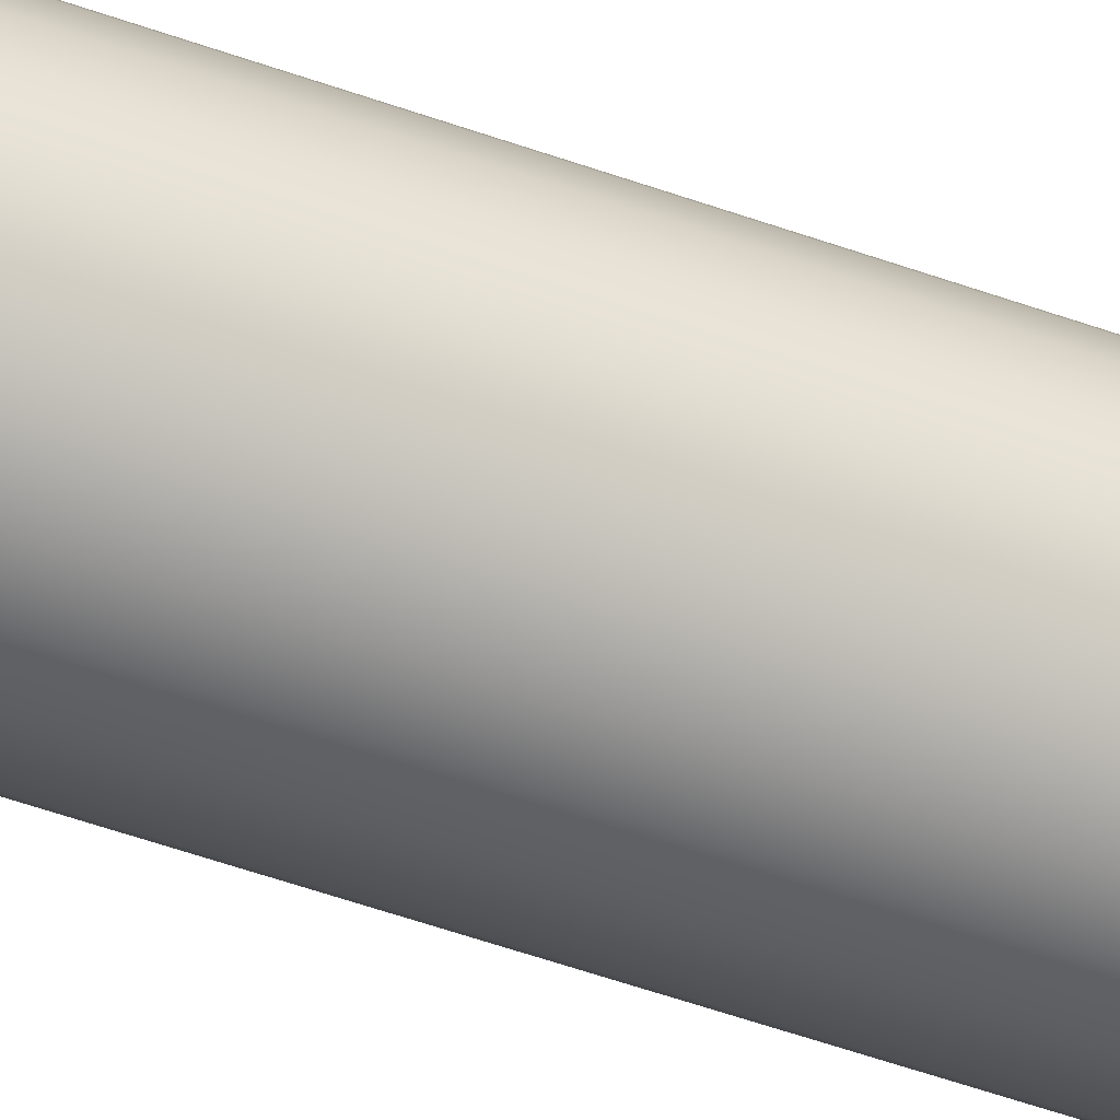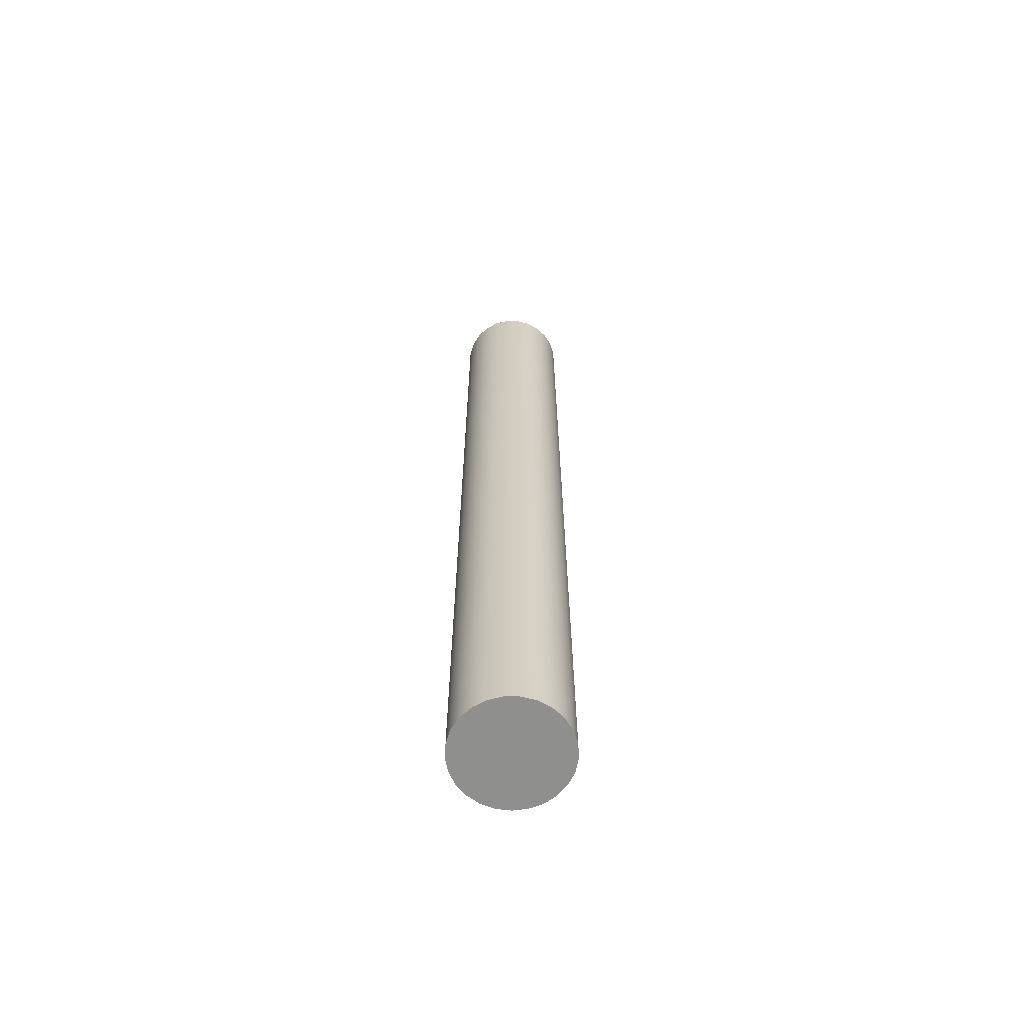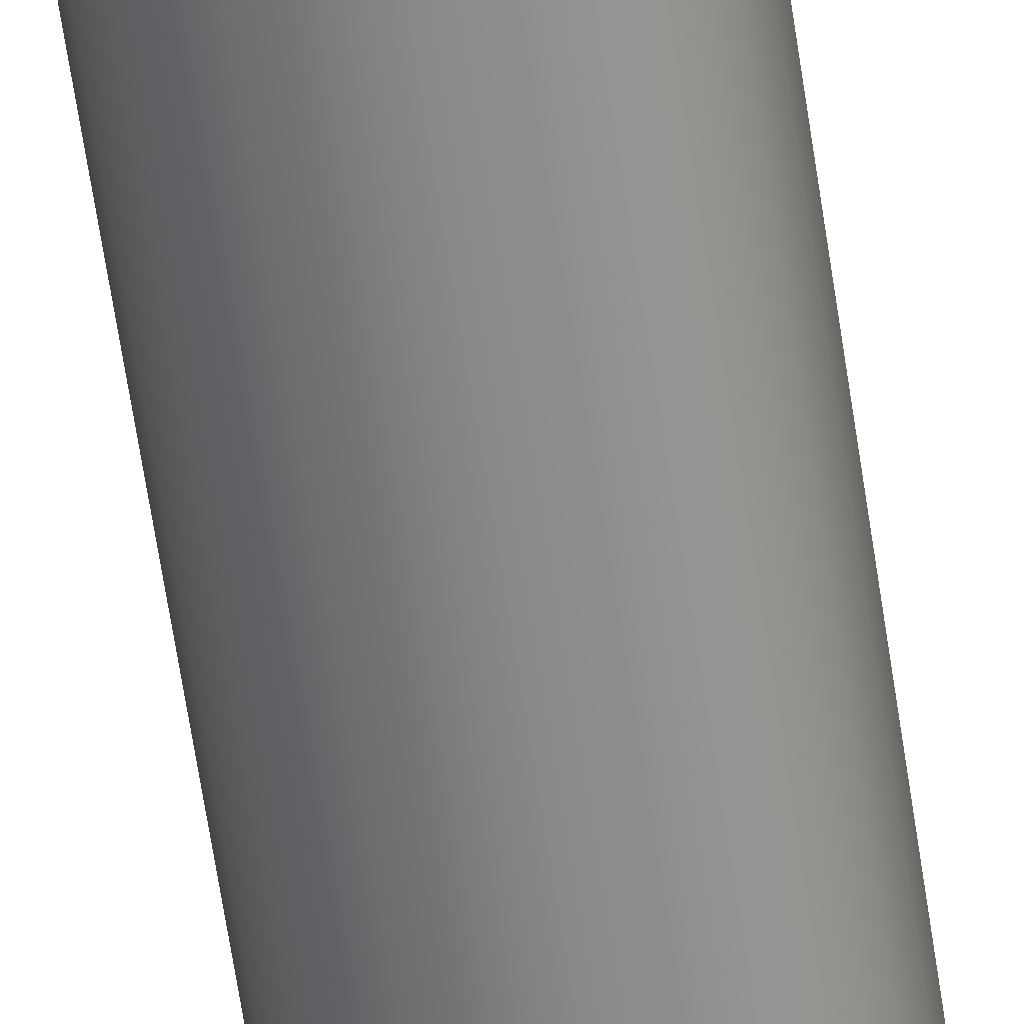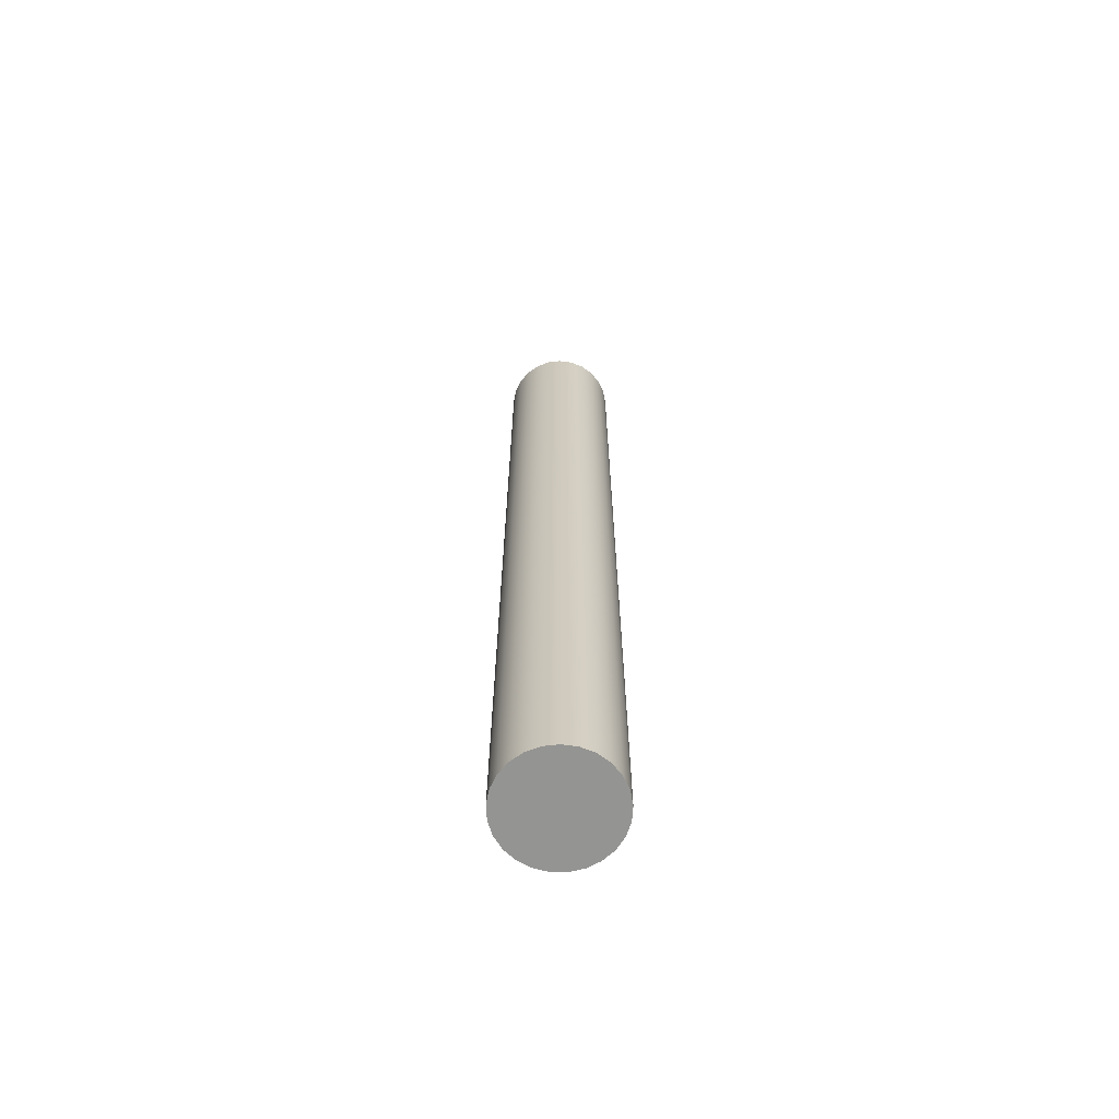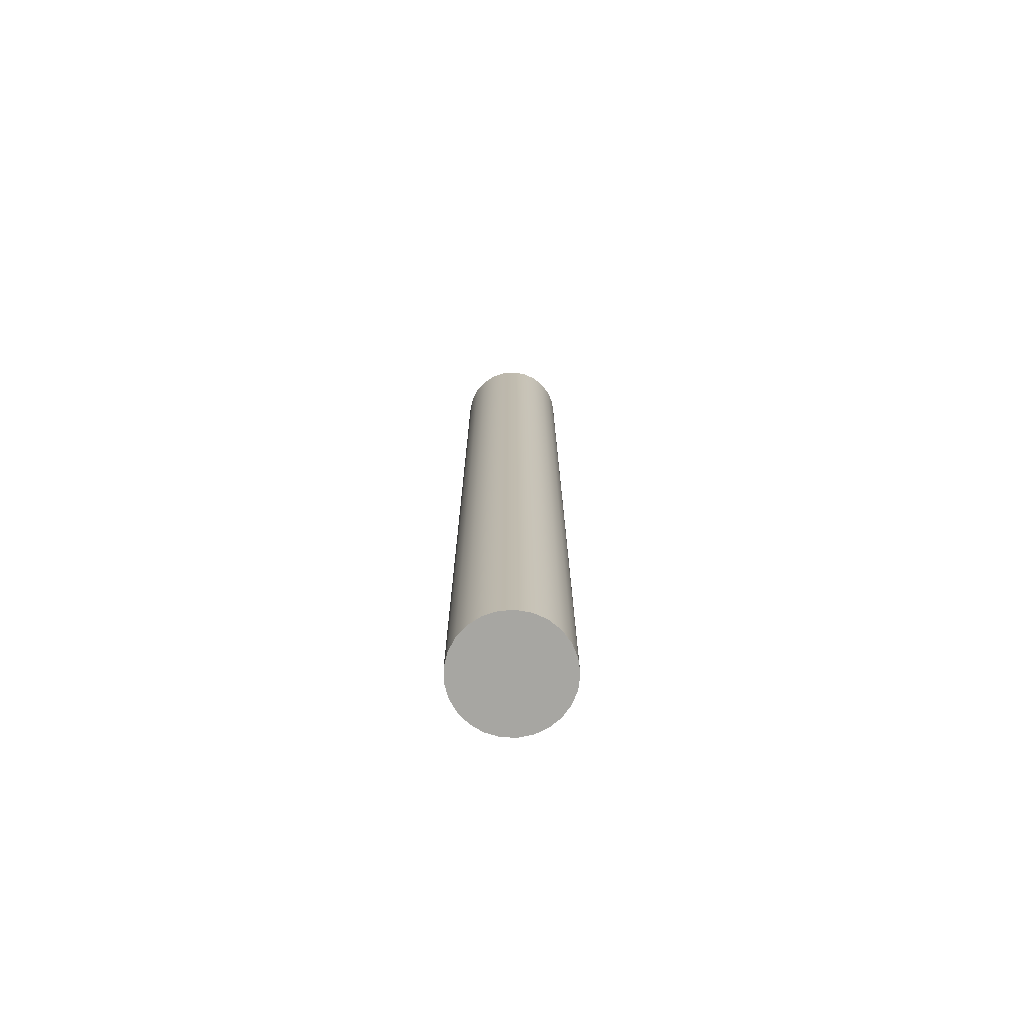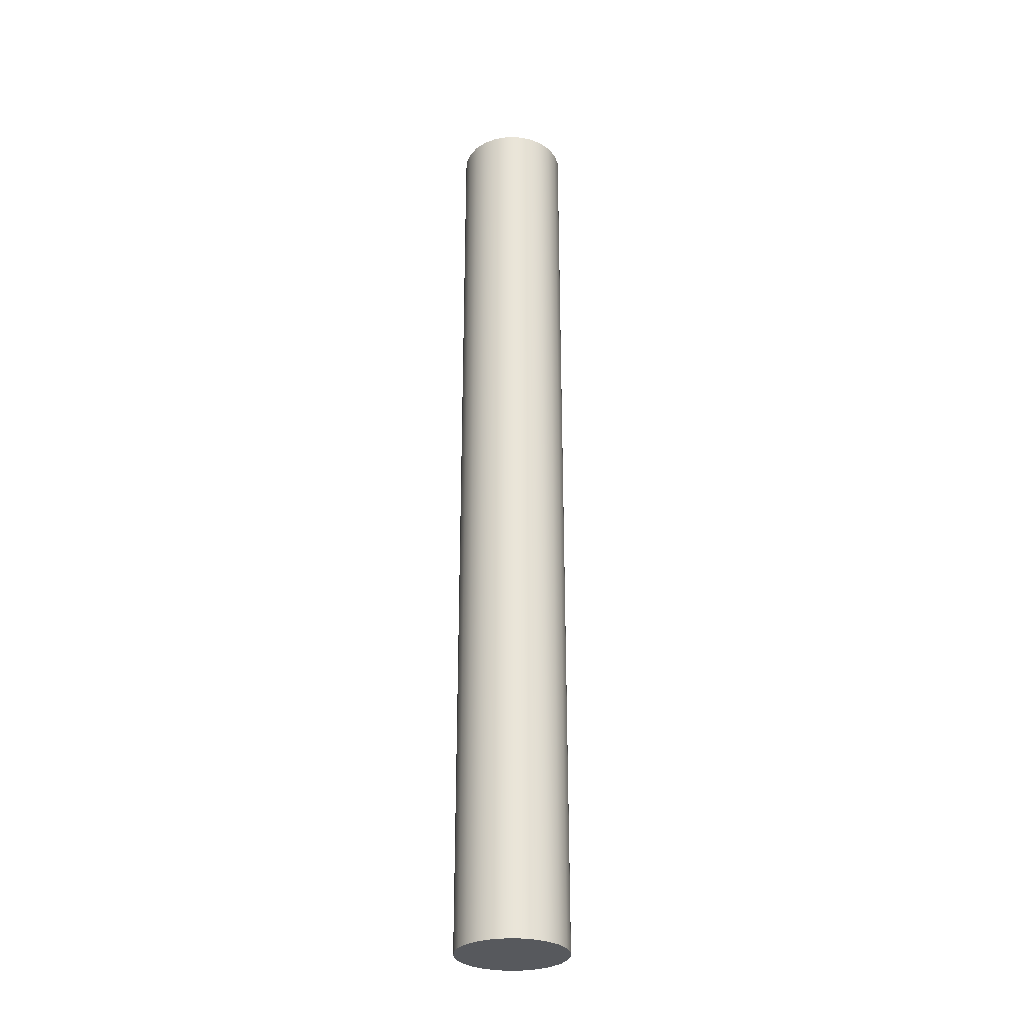
<metadata>
{"format":"obj","ext":"obj","renderer":"f3d","projection":"perspective","resolution":1024,"background":"white","views":[{"elev":-49.2,"azim":-112.1,"up":"+Y"},{"elev":-65.3,"azim":118.8,"up":"+Z"},{"elev":-62.3,"azim":-171.6,"up":"+Y"},{"elev":-66.9,"azim":-76.1,"up":"+Z"},{"elev":-74.0,"azim":123.2,"up":"+Z"},{"elev":-29.7,"azim":46.0,"up":"+Z"}]}
</metadata>
<code>
v 3.111 1.831 13.34
v 3.136 2.024 13.34
v 3.207 2.204 13.34
v 3.321 2.361 13.34
v 3.471 2.485 13.34
v 3.646 2.567 13.34
v 3.837 2.604 13.34
v 4.03 2.592 13.34
v 4.215 2.532 13.34
v 4.379 2.428 13.34
v 4.512 2.286 13.34
v 4.605 2.116 13.34
v 4.653 1.928 13.34
v 4.653 1.734 13.34
v 4.605 1.546 13.34
v 4.512 1.376 13.34
v 4.379 1.235 13.34
v 4.215 1.131 13.34
v 4.03 1.071 13.34
v 3.837 1.059 13.34
v 3.646 1.095 13.34
v 3.471 1.178 13.34
v 3.321 1.302 13.34
v 3.207 1.459 13.34
v 3.136 1.639 13.34
v 3.111 1.831 0
v 3.136 1.639 0
v 3.207 1.459 0
v 3.321 1.302 0
v 3.471 1.178 0
v 3.646 1.095 0
v 3.837 1.059 0
v 4.03 1.071 0
v 4.215 1.131 0
v 4.379 1.235 0
v 4.512 1.376 0
v 4.605 1.546 0
v 4.653 1.734 0
v 4.653 1.928 0
v 4.605 2.116 0
v 4.512 2.286 0
v 4.379 2.428 0
v 4.215 2.532 0
v 4.03 2.592 0
v 3.837 2.604 0
v 3.646 2.567 0
v 3.471 2.485 0
v 3.321 2.361 0
v 3.207 2.204 0
v 3.136 2.024 0
v 3.111 1.831 0
v 3.111 1.831 13.34
v 3.111 1.831 13.34
v 3.136 1.639 13.34
v 3.207 1.459 13.34
v 3.321 1.302 13.34
v 3.471 1.178 13.34
v 3.646 1.095 13.34
v 3.837 1.059 13.34
v 4.03 1.071 13.34
v 4.215 1.131 13.34
v 4.379 1.235 13.34
v 4.512 1.376 13.34
v 4.605 1.546 13.34
v 4.653 1.734 13.34
v 4.653 1.928 13.34
v 4.605 2.116 13.34
v 4.512 2.286 13.34
v 4.379 2.428 13.34
v 4.215 2.532 13.34
v 4.03 2.592 13.34
v 3.837 2.604 13.34
v 3.646 2.567 13.34
v 3.471 2.485 13.34
v 3.321 2.361 13.34
v 3.207 2.204 13.34
v 3.136 2.024 13.34
v 3.111 1.831 0
v 3.136 2.024 0
v 3.207 2.204 0
v 3.321 2.361 0
v 3.471 2.485 0
v 3.646 2.567 0
v 3.837 2.604 0
v 4.03 2.592 0
v 4.215 2.532 0
v 4.379 2.428 0
v 4.512 2.286 0
v 4.605 2.116 0
v 4.653 1.928 0
v 4.653 1.734 0
v 4.605 1.546 0
v 4.512 1.376 0
v 4.379 1.235 0
v 4.215 1.131 0
v 4.03 1.071 0
v 3.837 1.059 0
v 3.646 1.095 0
v 3.471 1.178 0
v 3.321 1.302 0
v 3.207 1.459 0
v 3.136 1.639 0
g 2d25f1d2-e2fa-11ea-9d90-54bf646e7e1f
f 2 50 1
f 1 50 51
f 52 26 25
f 25 26 27
f 25 27 28
f 2 3 50
f 50 3 49
f 49 3 4
f 49 4 48
f 48 4 5
f 48 5 47
f 47 5 6
f 47 6 46
f 46 6 7
f 46 7 45
f 45 7 8
f 45 8 44
f 44 8 9
f 44 9 43
f 43 9 10
f 43 10 42
f 42 10 11
f 42 11 41
f 41 11 12
f 41 12 40
f 40 12 13
f 40 13 39
f 39 13 14
f 39 14 38
f 38 14 15
f 38 15 37
f 37 15 16
f 37 16 36
f 36 16 17
f 36 17 35
f 35 17 18
f 35 18 34
f 34 18 19
f 34 19 33
f 33 19 20
f 33 20 32
f 32 20 21
f 32 21 31
f 31 21 22
f 31 22 30
f 30 22 23
f 30 23 29
f 29 23 24
f 29 24 28
f 28 24 25
g 2d270346-e2fa-11ea-b0f2-54bf646e7e1f
f 54 65 53
f 53 65 66
f 53 66 77
f 77 66 67
f 77 67 76
f 76 67 68
f 76 68 75
f 75 68 69
f 75 69 74
f 74 69 70
f 74 70 73
f 73 70 71
f 73 71 72
f 65 54 64
f 64 54 55
f 64 55 63
f 63 55 56
f 63 56 62
f 62 56 57
f 62 57 61
f 61 57 58
f 61 58 60
f 60 58 59
g 2d27ed9e-e2fa-11ea-809e-54bf646e7e1f
f 79 90 78
f 78 90 91
f 78 91 102
f 102 91 92
f 102 92 101
f 101 92 93
f 101 93 100
f 100 93 94
f 100 94 99
f 99 94 95
f 99 95 98
f 98 95 96
f 98 96 97
f 90 79 89
f 89 79 80
f 89 80 88
f 88 80 81
f 88 81 87
f 87 81 82
f 87 82 86
f 86 82 83
f 86 83 85
f 85 83 84

</code>
